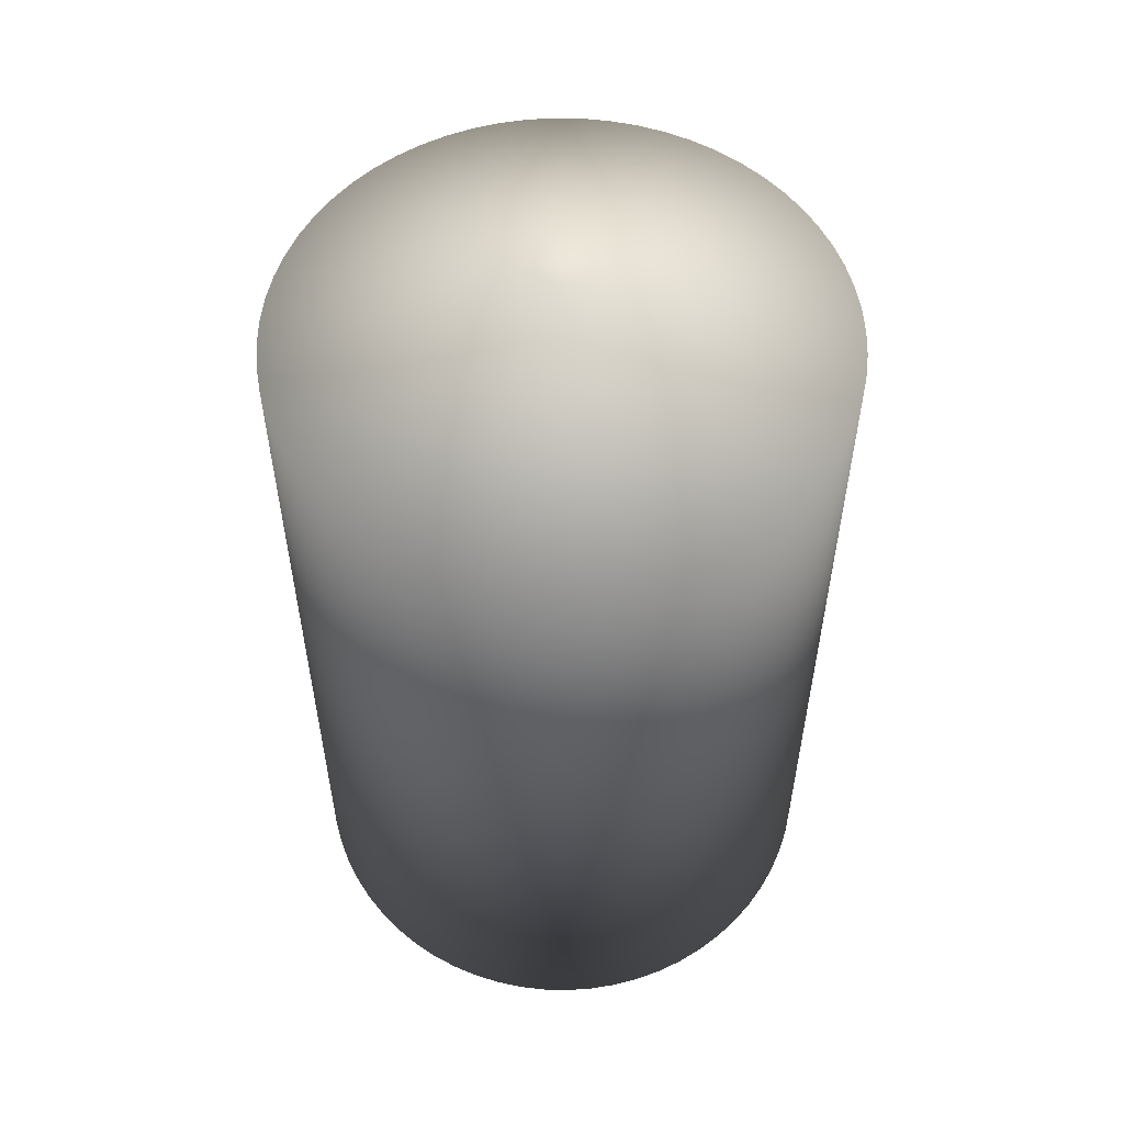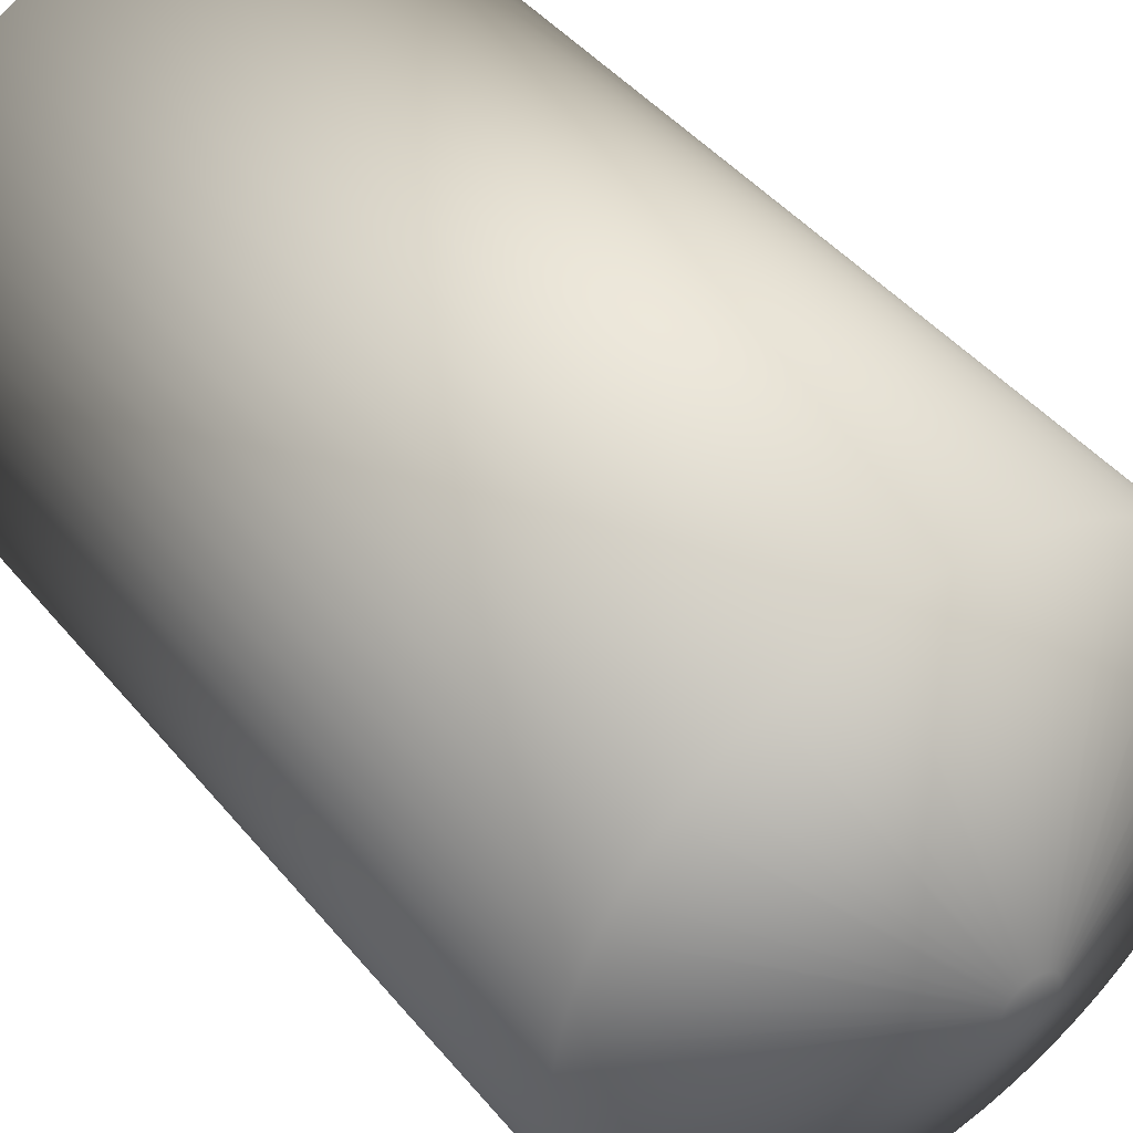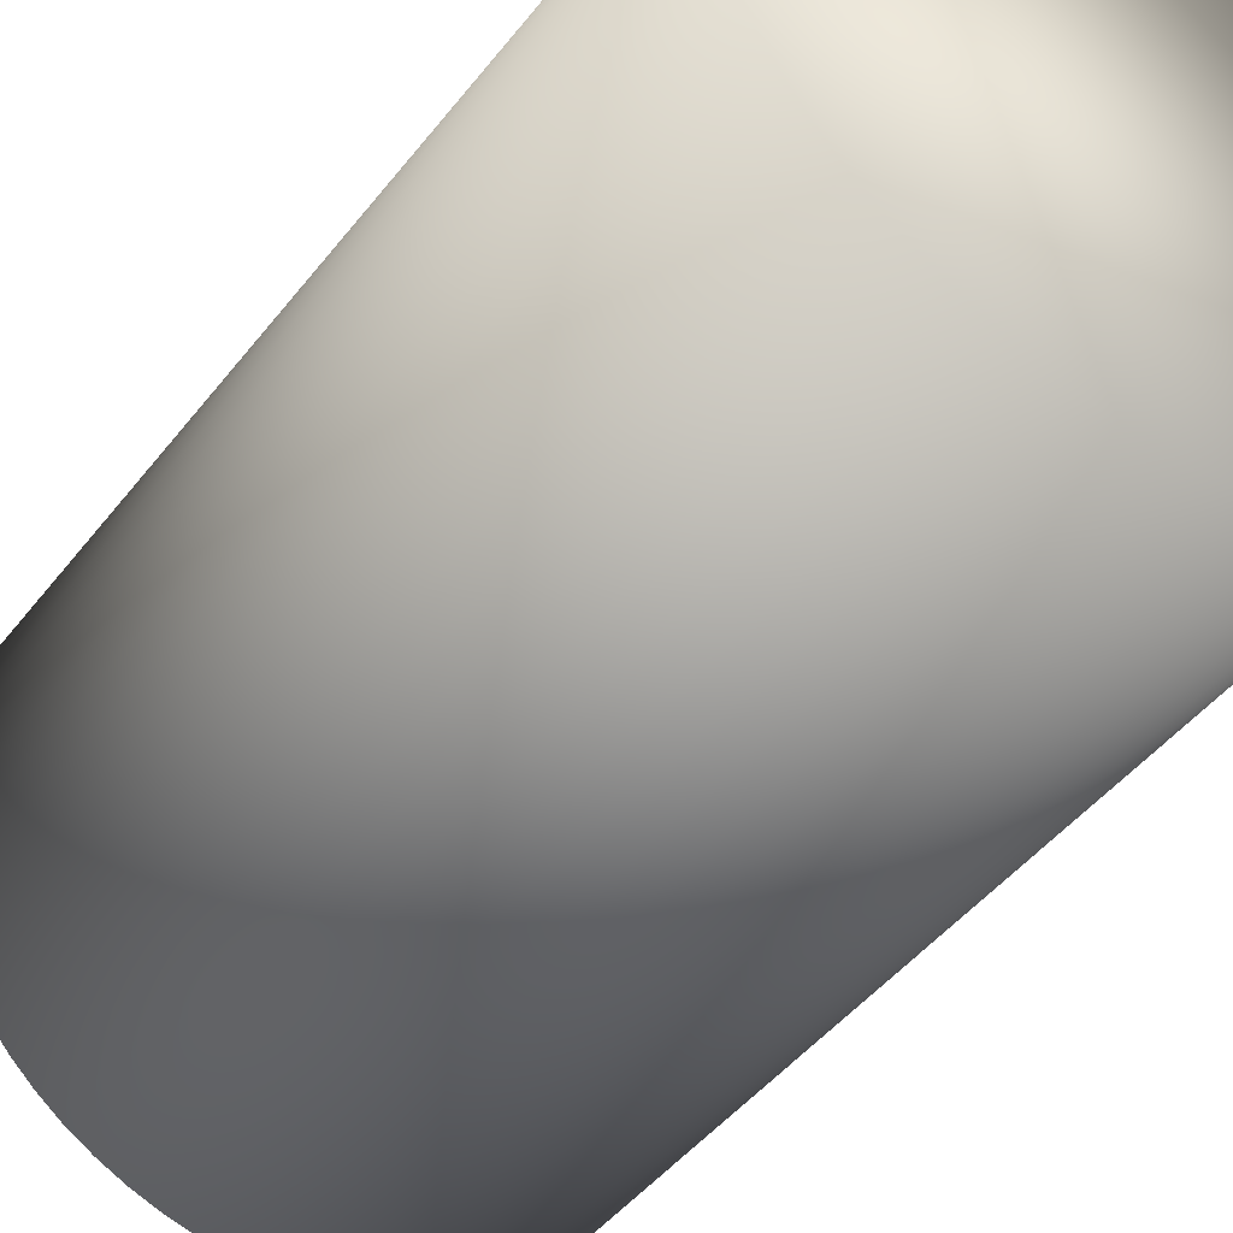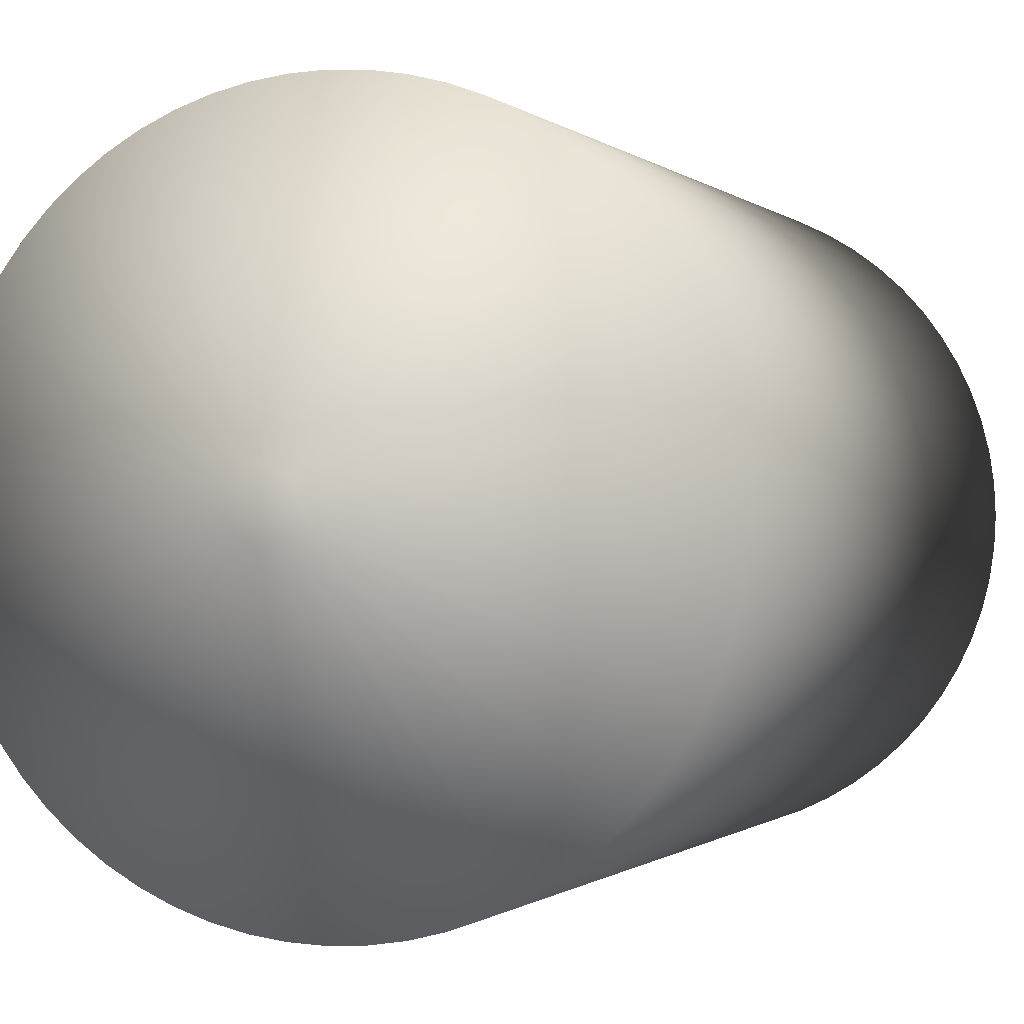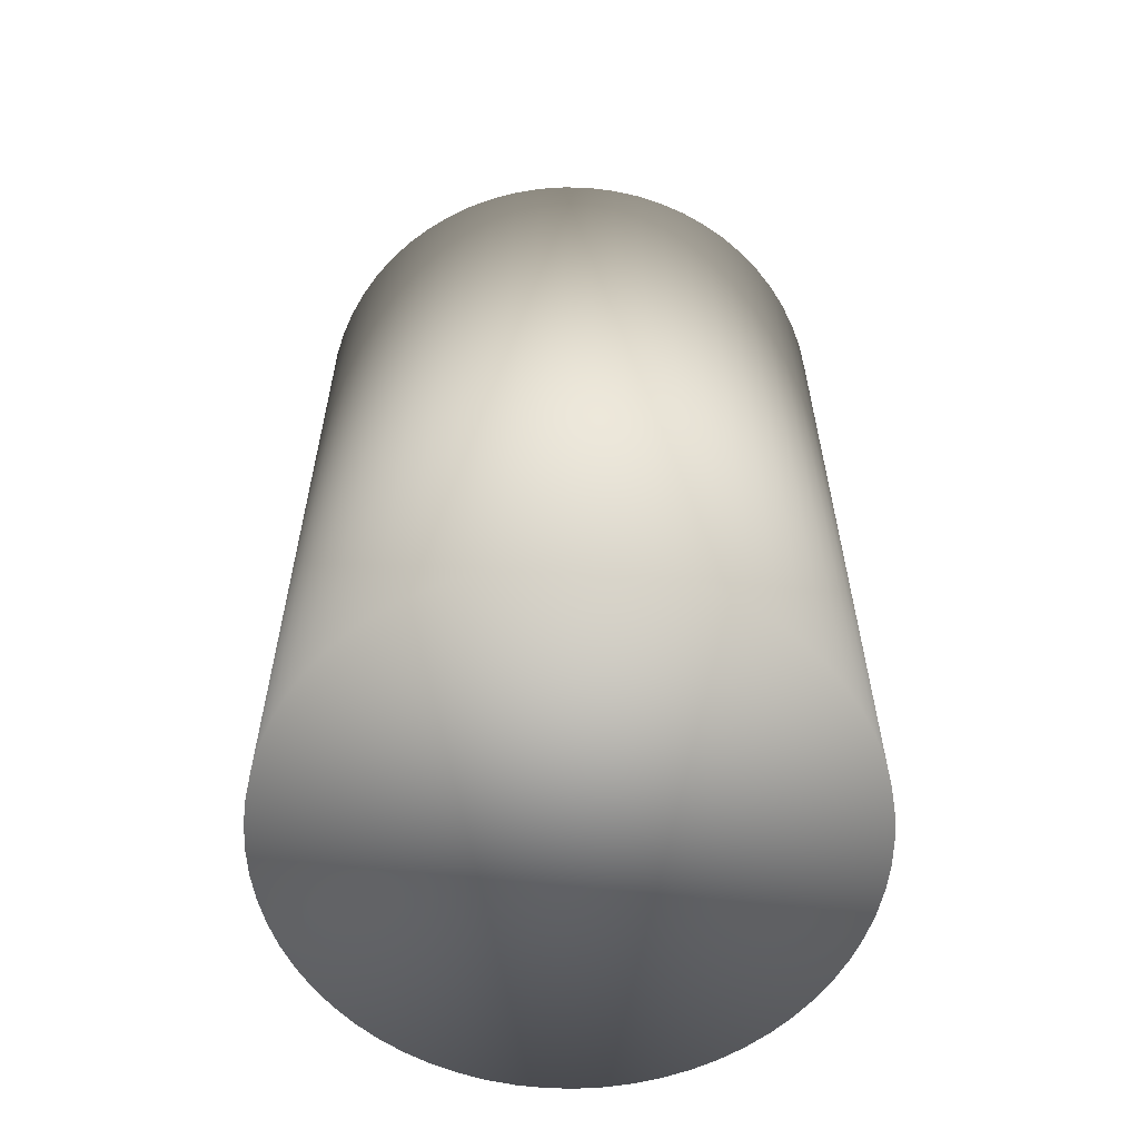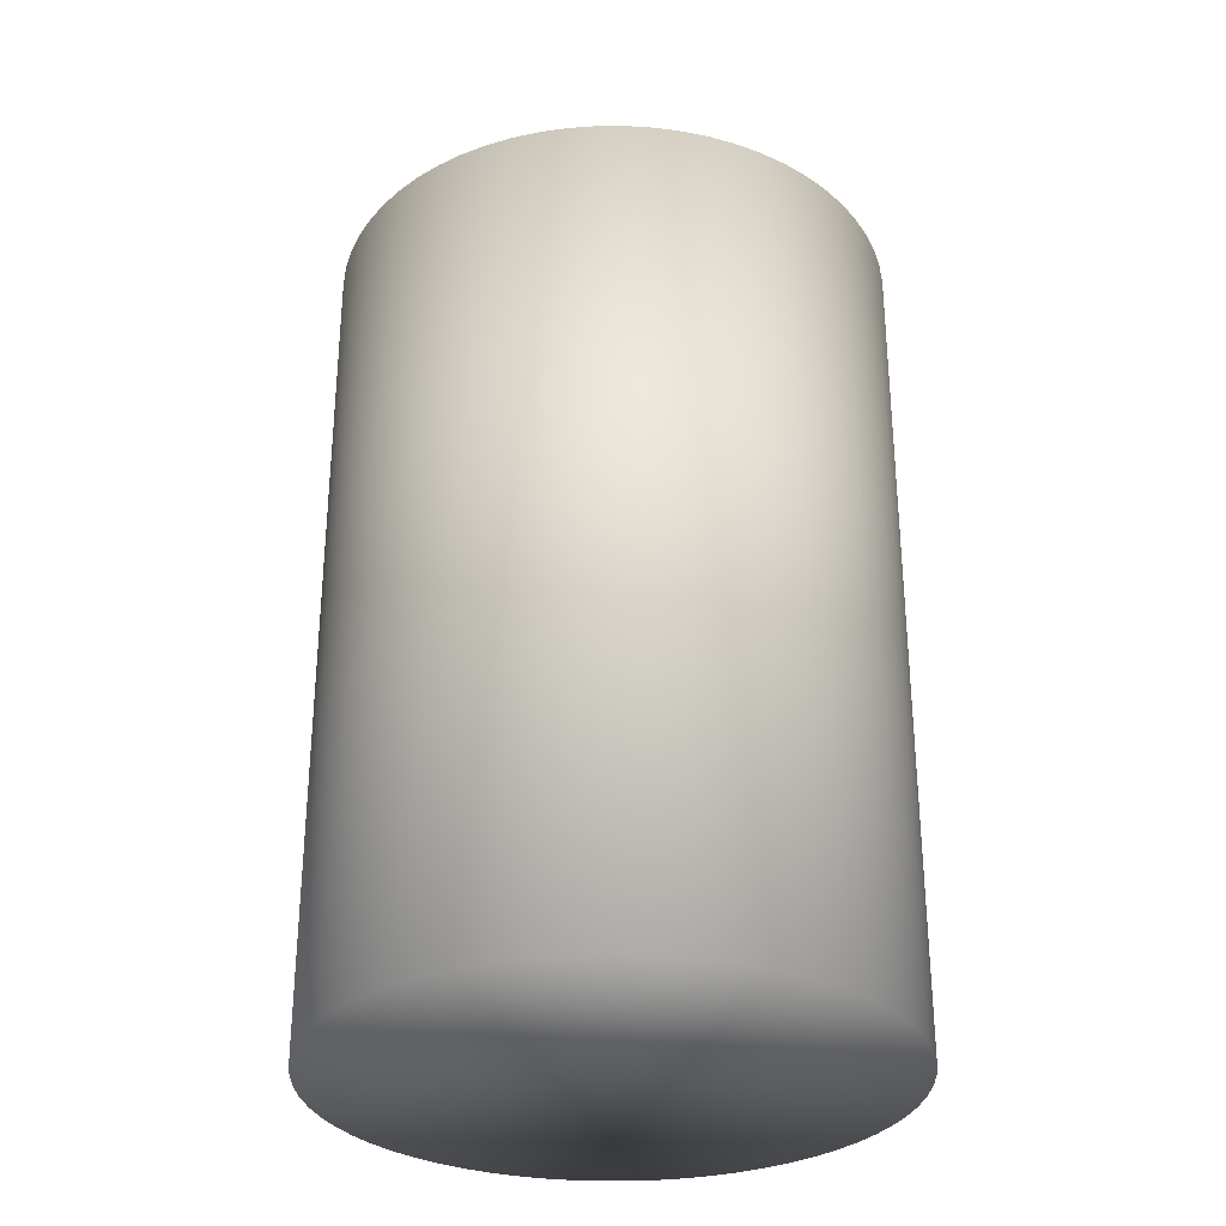
<metadata>
{"format":"obj","ext":"obj","renderer":"f3d","projection":"perspective","resolution":1024,"background":"white","views":[{"elev":56.1,"azim":178.6,"up":"+Z"},{"elev":43.2,"azim":-36.0,"up":"+Y"},{"elev":-46.1,"azim":144.5,"up":"+Y"},{"elev":-0.5,"azim":18.7,"up":"+Y"},{"elev":-59.9,"azim":91.1,"up":"+Z"},{"elev":-30.6,"azim":-75.6,"up":"+Z"}]}
</metadata>
<code>
o Candle2_Cylinder.002
v 1.154 -0.5698 2.016
v 1.154 -0.662 2.356
v 1.164 -0.5703 2.016
v 1.155 -0.662 2.356
v 1.174 -0.5717 2.016
v 1.156 -0.6621 2.356
v 1.184 -0.5741 2.016
v 1.157 -0.6623 2.356
v 1.193 -0.5775 2.016
v 1.158 -0.6626 2.356
v 1.202 -0.5817 2.016
v 1.159 -0.663 2.356
v 1.211 -0.5868 2.016
v 1.159 -0.6634 2.356
v 1.218 -0.5927 2.016
v 1.16 -0.6639 2.356
v 1.226 -0.5993 2.016
v 1.161 -0.6645 2.356
v 1.232 -0.6067 2.016
v 1.161 -0.6651 2.356
v 1.238 -0.6146 2.016
v 1.162 -0.6658 2.356
v 1.243 -0.6231 2.016
v 1.162 -0.6666 2.356
v 1.248 -0.6321 2.016
v 1.163 -0.6673 2.356
v 1.251 -0.6414 2.016
v 1.163 -0.6682 2.356
v 1.253 -0.651 2.016
v 1.163 -0.669 2.356
v 1.255 -0.6608 2.016
v 1.163 -0.6698 2.356
v 1.255 -0.6707 2.016
v 1.163 -0.6707 2.356
v 1.255 -0.6806 2.016
v 1.163 -0.6715 2.356
v 1.253 -0.6904 2.016
v 1.163 -0.6724 2.356
v 1.251 -0.7 2.016
v 1.163 -0.6732 2.356
v 1.248 -0.7093 2.016
v 1.163 -0.674 2.356
v 1.243 -0.7183 2.016
v 1.162 -0.6748 2.356
v 1.238 -0.7268 2.016
v 1.162 -0.6755 2.356
v 1.232 -0.7347 2.016
v 1.161 -0.6762 2.356
v 1.226 -0.742 2.016
v 1.161 -0.6769 2.356
v 1.218 -0.7487 2.016
v 1.16 -0.6774 2.356
v 1.211 -0.7546 2.016
v 1.159 -0.6779 2.356
v 1.202 -0.7597 2.016
v 1.159 -0.6784 2.356
v 1.193 -0.7639 2.016
v 1.158 -0.6788 2.356
v 1.184 -0.7673 2.016
v 1.157 -0.679 2.356
v 1.174 -0.7697 2.016
v 1.156 -0.6792 2.356
v 1.164 -0.7711 2.016
v 1.155 -0.6794 2.356
v 1.154 -0.7716 2.016
v 1.154 -0.6794 2.356
v 1.145 -0.7711 2.016
v 1.154 -0.6794 2.356
v 1.135 -0.7697 2.016
v 1.153 -0.6792 2.356
v 1.125 -0.7673 2.016
v 1.152 -0.679 2.356
v 1.116 -0.7639 2.016
v 1.151 -0.6788 2.356
v 1.107 -0.7597 2.016
v 1.15 -0.6784 2.356
v 1.098 -0.7546 2.016
v 1.15 -0.6779 2.356
v 1.09 -0.7487 2.016
v 1.149 -0.6774 2.356
v 1.083 -0.742 2.016
v 1.148 -0.6769 2.356
v 1.076 -0.7347 2.016
v 1.148 -0.6762 2.356
v 1.071 -0.7268 2.016
v 1.147 -0.6755 2.356
v 1.065 -0.7183 2.016
v 1.147 -0.6748 2.356
v 1.061 -0.7093 2.016
v 1.146 -0.674 2.356
v 1.058 -0.7 2.016
v 1.146 -0.6732 2.356
v 1.055 -0.6904 2.016
v 1.146 -0.6724 2.356
v 1.054 -0.6806 2.016
v 1.146 -0.6715 2.356
v 1.054 -0.6707 2.016
v 1.146 -0.6707 2.356
v 1.054 -0.6608 2.016
v 1.146 -0.6698 2.356
v 1.055 -0.651 2.016
v 1.146 -0.669 2.356
v 1.058 -0.6414 2.016
v 1.146 -0.6682 2.356
v 1.061 -0.6321 2.016
v 1.146 -0.6673 2.356
v 1.065 -0.6231 2.016
v 1.147 -0.6666 2.356
v 1.071 -0.6146 2.016
v 1.147 -0.6658 2.356
v 1.076 -0.6067 2.016
v 1.148 -0.6651 2.356
v 1.083 -0.5993 2.016
v 1.148 -0.6645 2.356
v 1.09 -0.5927 2.016
v 1.149 -0.6639 2.356
v 1.098 -0.5868 2.016
v 1.15 -0.6634 2.356
v 1.107 -0.5817 2.016
v 1.15 -0.663 2.356
v 1.116 -0.5775 2.016
v 1.151 -0.6626 2.356
v 1.125 -0.5741 2.016
v 1.152 -0.6623 2.356
v 1.135 -0.5717 2.016
v 1.153 -0.6621 2.356
v 1.145 -0.5703 2.016
v 1.154 -0.662 2.356
v 1.164 -0.5703 2.319
v 1.154 -0.5698 2.319
v 1.174 -0.5717 2.319
v 1.184 -0.5741 2.319
v 1.193 -0.5775 2.319
v 1.202 -0.5817 2.319
v 1.211 -0.5868 2.319
v 1.218 -0.5927 2.319
v 1.226 -0.5993 2.319
v 1.232 -0.6067 2.319
v 1.238 -0.6146 2.319
v 1.243 -0.6231 2.319
v 1.248 -0.6321 2.319
v 1.251 -0.6414 2.319
v 1.253 -0.651 2.319
v 1.255 -0.6608 2.319
v 1.255 -0.6707 2.319
v 1.255 -0.6806 2.319
v 1.253 -0.6904 2.319
v 1.251 -0.7 2.319
v 1.248 -0.7093 2.319
v 1.243 -0.7183 2.319
v 1.238 -0.7268 2.319
v 1.232 -0.7347 2.319
v 1.226 -0.742 2.319
v 1.218 -0.7487 2.319
v 1.211 -0.7546 2.319
v 1.202 -0.7597 2.319
v 1.193 -0.7639 2.319
v 1.184 -0.7673 2.319
v 1.174 -0.7697 2.319
v 1.164 -0.7711 2.319
v 1.154 -0.7716 2.319
v 1.145 -0.7711 2.319
v 1.135 -0.7697 2.319
v 1.125 -0.7673 2.319
v 1.116 -0.7639 2.319
v 1.107 -0.7597 2.319
v 1.098 -0.7546 2.319
v 1.09 -0.7487 2.319
v 1.083 -0.742 2.319
v 1.076 -0.7347 2.319
v 1.071 -0.7268 2.319
v 1.065 -0.7183 2.319
v 1.061 -0.7093 2.319
v 1.058 -0.7 2.319
v 1.055 -0.6904 2.319
v 1.054 -0.6806 2.319
v 1.054 -0.6707 2.319
v 1.054 -0.6608 2.319
v 1.055 -0.651 2.319
v 1.058 -0.6414 2.319
v 1.061 -0.6321 2.319
v 1.065 -0.6231 2.319
v 1.071 -0.6146 2.319
v 1.076 -0.6067 2.319
v 1.083 -0.5993 2.319
v 1.09 -0.5927 2.319
v 1.098 -0.5868 2.319
v 1.107 -0.5817 2.319
v 1.116 -0.5775 2.319
v 1.125 -0.5741 2.319
v 1.135 -0.5717 2.319
v 1.145 -0.5703 2.319
v 1.154 -0.6707 2.356
g Candle2_Cylinder.002_None
f 130 3 1
f 129 5 3
f 131 7 5
f 132 9 7
f 133 11 9
f 134 13 11
f 135 15 13
f 136 17 15
f 137 19 17
f 138 21 19
f 139 23 21
f 140 25 23
f 141 27 25
f 142 29 27
f 143 31 29
f 144 33 31
f 145 35 33
f 146 37 35
f 147 39 37
f 148 41 39
f 149 43 41
f 150 45 43
f 151 47 45
f 152 49 47
f 153 51 49
f 154 53 51
f 155 55 53
f 156 57 55
f 157 59 57
f 158 61 59
f 159 63 61
f 160 65 63
f 161 67 65
f 162 69 67
f 163 71 69
f 164 73 71
f 165 75 73
f 166 77 75
f 167 79 77
f 168 81 79
f 169 83 81
f 170 85 83
f 171 87 85
f 172 89 87
f 173 91 89
f 174 93 91
f 175 95 93
f 176 97 95
f 177 99 97
f 178 101 99
f 179 103 101
f 180 105 103
f 181 107 105
f 182 109 107
f 183 111 109
f 184 113 111
f 185 115 113
f 186 117 115
f 187 119 117
f 188 121 119
f 189 123 121
f 190 125 123
f 191 127 125
f 192 1 127
f 63 95 127
f 4 130 2
f 6 129 4
f 8 131 6
f 10 132 8
f 10 134 133
f 14 134 12
f 16 135 14
f 16 137 136
f 20 137 18
f 22 138 20
f 22 140 139
f 26 140 24
f 28 141 26
f 28 143 142
f 32 143 30
f 34 144 32
f 36 145 34
f 38 146 36
f 40 147 38
f 42 148 40
f 42 150 149
f 46 150 44
f 48 151 46
f 48 153 152
f 52 153 50
f 54 154 52
f 54 156 155
f 58 156 56
f 60 157 58
f 60 159 158
f 64 159 62
f 66 160 64
f 68 161 66
f 70 162 68
f 72 163 70
f 74 164 72
f 74 166 165
f 78 166 76
f 80 167 78
f 80 169 168
f 84 169 82
f 86 170 84
f 86 172 171
f 90 172 88
f 92 173 90
f 92 175 174
f 96 175 94
f 98 176 96
f 100 177 98
f 102 178 100
f 104 179 102
f 106 180 104
f 106 182 181
f 110 182 108
f 112 183 110
f 112 185 184
f 116 185 114
f 118 186 116
f 118 188 187
f 122 188 120
f 124 189 122
f 124 191 190
f 128 191 126
f 2 192 128
f 4 2 193
f 2 128 193
f 128 126 193
f 126 124 193
f 124 122 193
f 122 120 193
f 120 118 193
f 118 116 193
f 116 114 193
f 114 112 193
f 112 110 193
f 110 108 193
f 108 106 193
f 106 104 193
f 104 102 193
f 102 100 193
f 100 98 193
f 98 96 193
f 96 94 193
f 94 92 193
f 92 90 193
f 90 88 193
f 88 86 193
f 86 84 193
f 84 82 193
f 82 80 193
f 80 78 193
f 78 76 193
f 76 74 193
f 74 72 193
f 72 70 193
f 70 68 193
f 68 66 193
f 66 64 193
f 64 62 193
f 62 60 193
f 60 58 193
f 58 56 193
f 56 54 193
f 54 52 193
f 52 50 193
f 50 48 193
f 48 46 193
f 46 44 193
f 44 42 193
f 42 40 193
f 40 38 193
f 38 36 193
f 36 34 193
f 34 32 193
f 32 30 193
f 30 28 193
f 28 26 193
f 26 24 193
f 24 22 193
f 22 20 193
f 20 18 193
f 18 16 193
f 16 14 193
f 14 12 193
f 12 10 193
f 10 8 193
f 8 6 193
f 6 4 193
f 130 129 3
f 129 131 5
f 131 132 7
f 132 133 9
f 133 134 11
f 134 135 13
f 135 136 15
f 136 137 17
f 137 138 19
f 138 139 21
f 139 140 23
f 140 141 25
f 141 142 27
f 142 143 29
f 143 144 31
f 144 145 33
f 145 146 35
f 146 147 37
f 147 148 39
f 148 149 41
f 149 150 43
f 150 151 45
f 151 152 47
f 152 153 49
f 153 154 51
f 154 155 53
f 155 156 55
f 156 157 57
f 157 158 59
f 158 159 61
f 159 160 63
f 160 161 65
f 161 162 67
f 162 163 69
f 163 164 71
f 164 165 73
f 165 166 75
f 166 167 77
f 167 168 79
f 168 169 81
f 169 170 83
f 170 171 85
f 171 172 87
f 172 173 89
f 173 174 91
f 174 175 93
f 175 176 95
f 176 177 97
f 177 178 99
f 178 179 101
f 179 180 103
f 180 181 105
f 181 182 107
f 182 183 109
f 183 184 111
f 184 185 113
f 185 186 115
f 186 187 117
f 187 188 119
f 188 189 121
f 189 190 123
f 190 191 125
f 191 192 127
f 192 130 1
f 127 1 3
f 3 5 127
f 5 7 127
f 7 9 11
f 11 13 15
f 15 17 23
f 17 19 23
f 19 21 23
f 23 25 27
f 27 29 23
f 29 31 23
f 31 33 35
f 35 37 31
f 37 39 31
f 39 41 43
f 43 45 47
f 47 49 55
f 49 51 55
f 51 53 55
f 55 57 59
f 59 61 55
f 61 63 55
f 63 65 67
f 67 69 63
f 69 71 63
f 71 73 75
f 75 77 79
f 79 81 87
f 81 83 87
f 83 85 87
f 87 89 91
f 91 93 87
f 93 95 87
f 95 97 99
f 99 101 95
f 101 103 95
f 103 105 107
f 107 109 111
f 111 113 119
f 113 115 119
f 115 117 119
f 119 121 123
f 123 125 119
f 125 127 119
f 7 11 127
f 11 15 127
f 39 43 31
f 43 47 31
f 71 75 63
f 75 79 63
f 103 107 95
f 107 111 95
f 15 23 127
f 23 31 127
f 47 55 31
f 55 63 31
f 79 87 63
f 87 95 63
f 111 119 95
f 119 127 95
f 127 31 63
f 4 129 130
f 6 131 129
f 8 132 131
f 10 133 132
f 10 12 134
f 14 135 134
f 16 136 135
f 16 18 137
f 20 138 137
f 22 139 138
f 22 24 140
f 26 141 140
f 28 142 141
f 28 30 143
f 32 144 143
f 34 145 144
f 36 146 145
f 38 147 146
f 40 148 147
f 42 149 148
f 42 44 150
f 46 151 150
f 48 152 151
f 48 50 153
f 52 154 153
f 54 155 154
f 54 56 156
f 58 157 156
f 60 158 157
f 60 62 159
f 64 160 159
f 66 161 160
f 68 162 161
f 70 163 162
f 72 164 163
f 74 165 164
f 74 76 166
f 78 167 166
f 80 168 167
f 80 82 169
f 84 170 169
f 86 171 170
f 86 88 172
f 90 173 172
f 92 174 173
f 92 94 175
f 96 176 175
f 98 177 176
f 100 178 177
f 102 179 178
f 104 180 179
f 106 181 180
f 106 108 182
f 110 183 182
f 112 184 183
f 112 114 185
f 116 186 185
f 118 187 186
f 118 120 188
f 122 189 188
f 124 190 189
f 124 126 191
f 128 192 191
f 2 130 192

</code>
